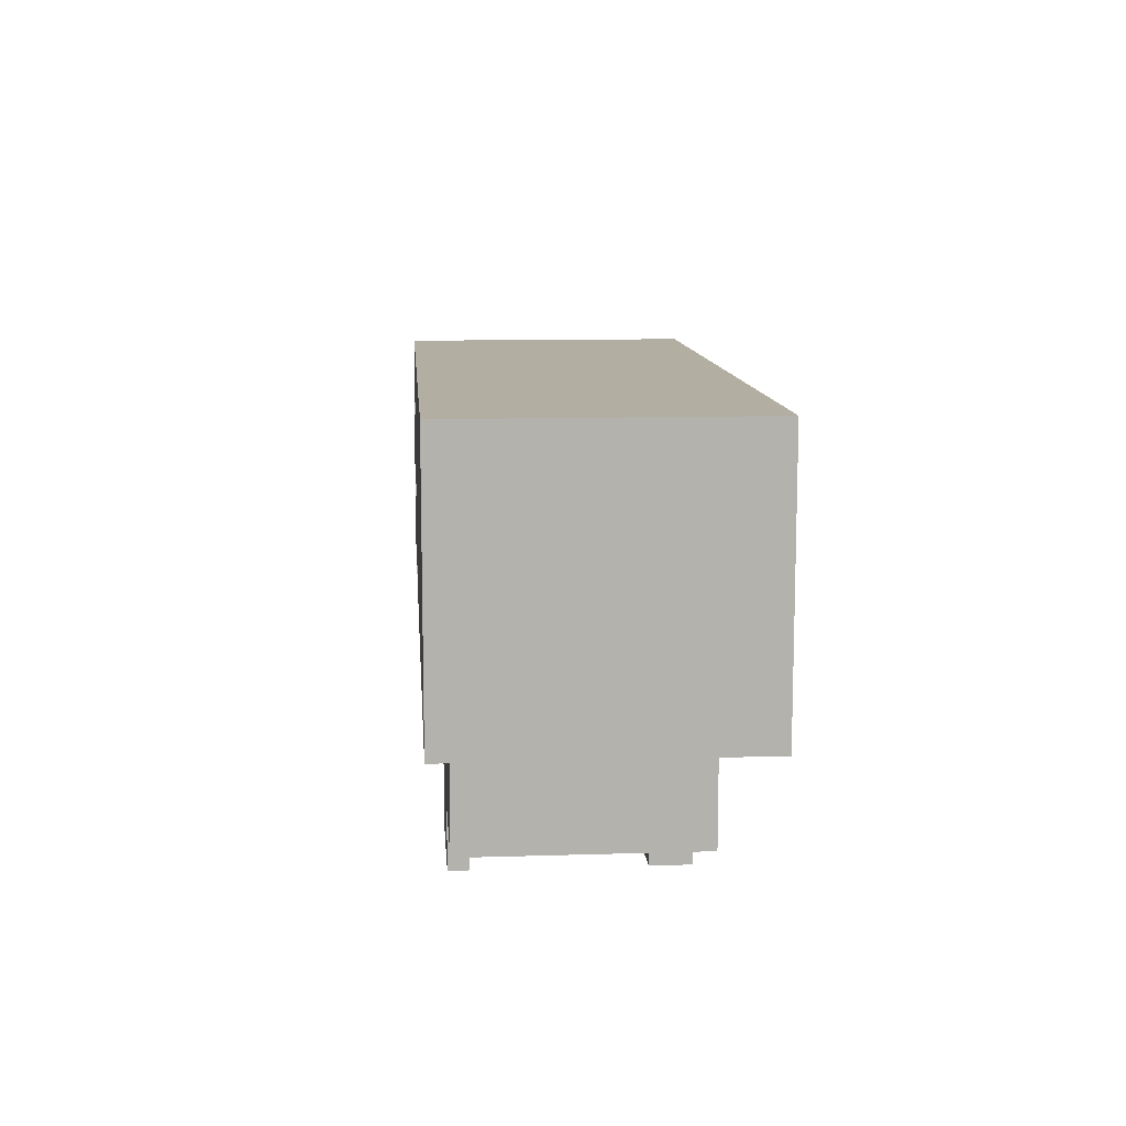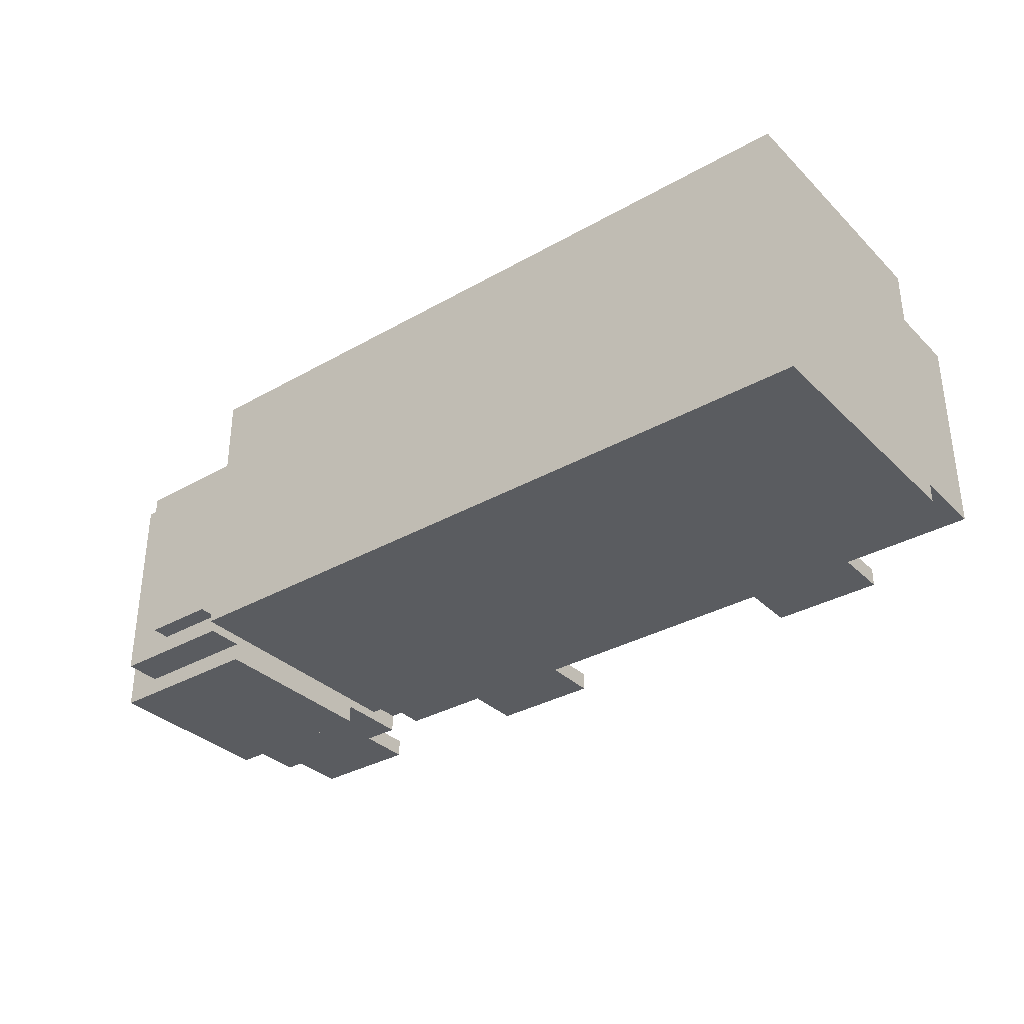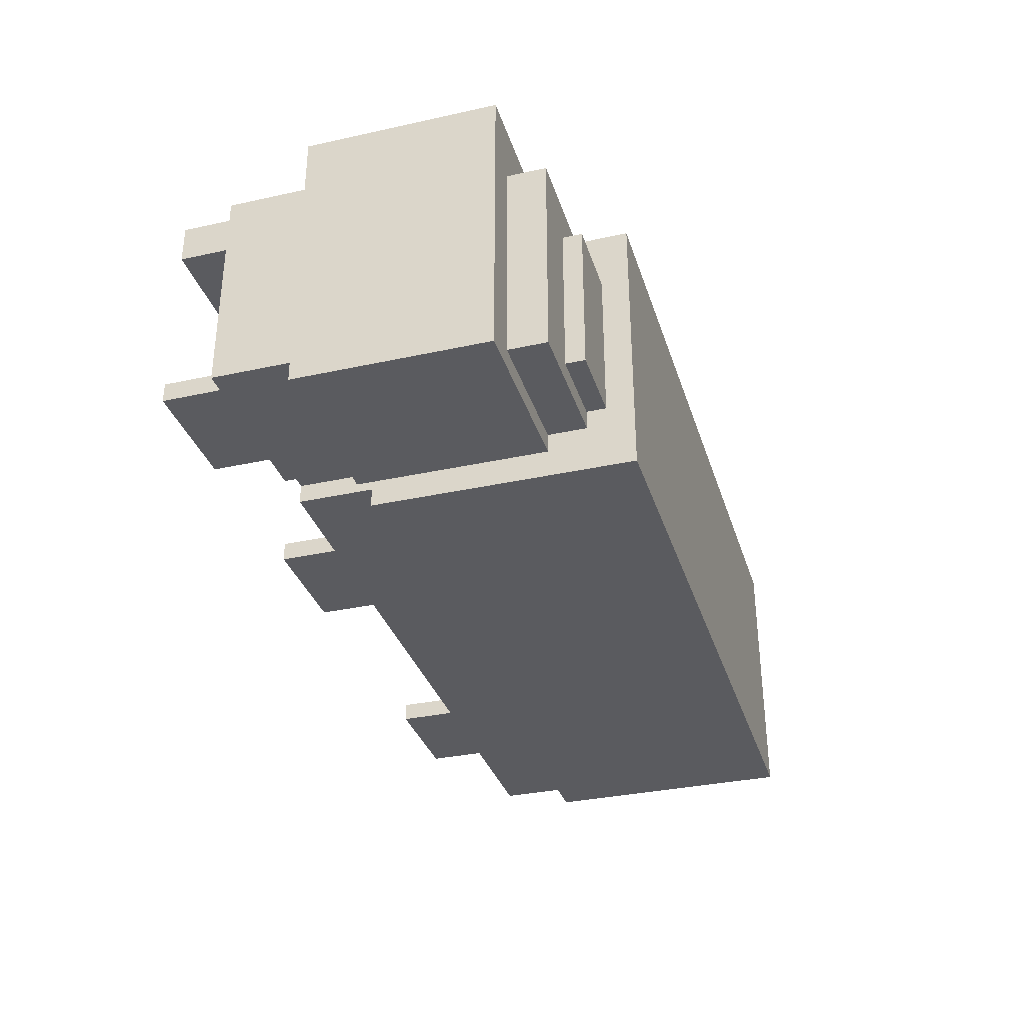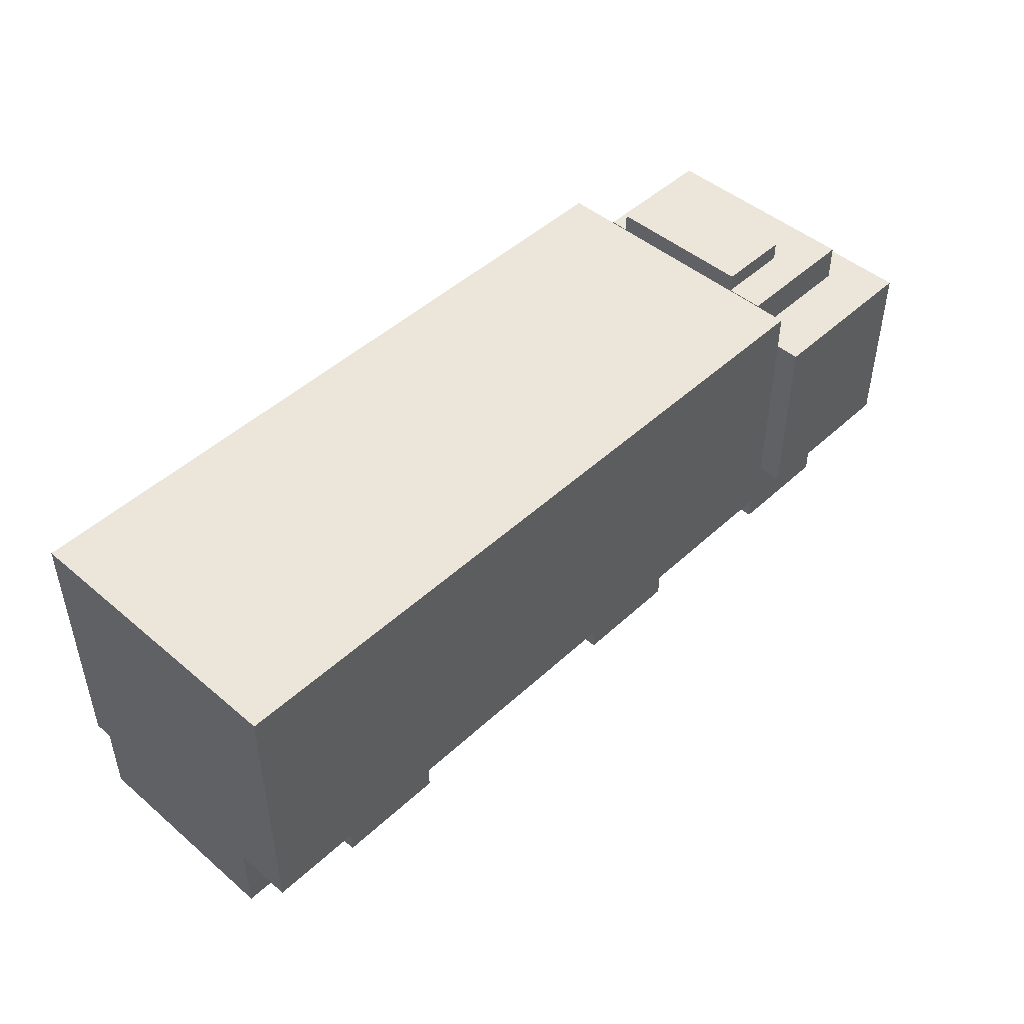
<metadata>
{"format":"obj","ext":"obj","renderer":"f3d","projection":"perspective","resolution":1024,"background":"white","views":[{"elev":10.8,"azim":-94.4,"up":"+Y"},{"elev":-33.8,"azim":-142.3,"up":"+Z"},{"elev":-33.5,"azim":106.7,"up":"+Z"},{"elev":47.1,"azim":-46.2,"up":"+Y"}]}
</metadata>
<code>
o
v 0 2.3 -1.4
v 0 2.3 -2.5
v 0 2.7 -1.1
v 0 2.7 -1.4
v 0 2.7 -2.5
v 0 2.7 -2.6
v 0 4.1 -1.1
v 0 4.1 -2.6
v 0.7 2 -1.4
v 0.7 2 -1.6
v 0.7 2 -2.4
v 0.7 2 -2.5
v 0.7 2.3 -1.4
v 0.7 2.3 -1.6
v 0.7 2.3 -2.4
v 0.7 2.3 -2.5
v 2.7 2 -1.4
v 2.7 2 -1.6
v 2.7 2 -2.4
v 2.7 2 -2.5
v 2.7 2.3 -1.4
v 2.7 2.3 -1.6
v 2.7 2.3 -2.4
v 2.7 2.3 -2.5
v 4 2.3 -1.4
v 4 2.3 -1.6
v 4 2.3 -2.4
v 4 2.3 -2.5
v 4 2.7 -1.1
v 4 2.7 -1.4
v 4 2.7 -1.6
v 4 2.7 -1.8
v 4 2.7 -2.1
v 4 2.7 -2.4
v 4 2.7 -2.5
v 4 2.7 -2.6
v 4 3.7 -1.1
v 4 3.7 -1.4
v 4 3.7 -1.8
v 4 3.7 -2.1
v 4 3.7 -2.5
v 4 3.7 -2.6
v 4 3.9 -1.4
v 4 3.9 -1.6
v 4 3.9 -2.4
v 4 3.9 -2.5
v 4 4 -1.6
v 4 4 -2.4
v 4.2 2 -1.4
v 4.2 2 -1.6
v 4.2 2 -2.4
v 4.2 2 -2.5
v 4.2 2.3 -1.4
v 4.2 2.3 -1.6
v 4.2 2.3 -2.4
v 4.2 2.3 -2.5
v 1.3 2 -1.4
v 1.3 2 -1.6
v 1.3 2 -2.4
v 1.3 2 -2.5
v 1.3 2.3 -1.4
v 1.3 2.3 -1.6
v 1.3 2.3 -2.4
v 1.3 2.3 -2.5
v 3.3 2 -1.4
v 3.3 2 -1.6
v 3.3 2 -2.4
v 3.3 2 -2.5
v 3.3 2.3 -1.4
v 3.3 2.3 -1.6
v 3.3 2.3 -2.4
v 3.3 2.3 -2.5
v 3.8 2.3 -1.4
v 3.8 2.3 -1.6
v 3.8 2.3 -2.4
v 3.8 2.3 -2.5
v 3.8 2.7 -1.1
v 3.8 2.7 -1.4
v 3.8 2.7 -1.6
v 3.8 2.7 -1.8
v 3.8 2.7 -2.1
v 3.8 2.7 -2.4
v 3.8 2.7 -2.5
v 3.8 2.7 -2.6
v 3.8 3.7 -1.8
v 3.8 3.7 -2.1
v 3.8 4.1 -1.1
v 3.8 4.1 -2.6
v 4.4 3.9 -1.6
v 4.4 3.9 -2.4
v 4.4 4 -1.6
v 4.4 4 -2.4
v 4.7 3.7 -1.4
v 4.7 3.7 -2.5
v 4.7 3.9 -1.4
v 4.7 3.9 -2.5
v 4.8 2 -1.4
v 4.8 2 -1.6
v 4.8 2 -2.4
v 4.8 2 -2.5
v 4.8 2.3 -1.4
v 4.8 2.3 -1.6
v 4.8 2.3 -2.4
v 4.8 2.3 -2.5
v 4.9 2.3 -1.4
v 4.9 2.3 -2.5
v 4.9 2.7 -1.1
v 4.9 2.7 -1.4
v 4.9 2.7 -1.6
v 4.9 2.7 -2.4
v 4.9 2.7 -2.5
v 4.9 2.7 -2.6
v 4.9 2.9 -1.4
v 4.9 2.9 -1.6
v 4.9 2.9 -2.4
v 4.9 2.9 -2.5
v 4.9 3 -1.1
v 4.9 3 -2.6
v 4.9 3.4 -1.1
v 4.9 3.4 -2.6
v 4.9 3.7 -1.1
v 4.9 3.7 -2.6
v 0 2.7 -1.1
v 0 4.1 -1.1
v 3.8 2.7 -1.1
v 3.8 4.1 -1.1
v 4 2.7 -1.1
v 4 3.7 -1.1
v 4.7 3 -1.1
v 4.7 3.4 -1.1
v 4.9 2.7 -1.1
v 4.9 3 -1.1
v 4.9 3.4 -1.1
v 4.9 3.7 -1.1
v 0 2.3 -1.4
v 0 2.7 -1.4
v 0.7 2 -1.4
v 0.7 2.3 -1.4
v 0.7 2.7 -1.4
v 0.9 2.3 -1.4
v 0.9 2.5 -1.4
v 1 2.3 -1.4
v 1 2.5 -1.4
v 1.3 2 -1.4
v 1.3 2.3 -1.4
v 1.3 2.7 -1.4
v 2.7 2 -1.4
v 2.7 2.3 -1.4
v 2.7 2.7 -1.4
v 2.8 2.3 -1.4
v 2.8 2.5 -1.4
v 3 2.3 -1.4
v 3 2.5 -1.4
v 3.3 2 -1.4
v 3.3 2.3 -1.4
v 3.3 2.7 -1.4
v 3.8 2.3 -1.4
v 3.8 2.7 -1.4
v 4 2.3 -1.4
v 4 2.7 -1.4
v 4 3.7 -1.4
v 4 3.9 -1.4
v 4.2 2 -1.4
v 4.2 2.3 -1.4
v 4.2 2.7 -1.4
v 4.4 2.3 -1.4
v 4.4 2.5 -1.4
v 4.7 2.3 -1.4
v 4.7 2.5 -1.4
v 4.7 3.7 -1.4
v 4.7 3.9 -1.4
v 4.8 2 -1.4
v 4.8 2.3 -1.4
v 4.8 2.7 -1.4
v 4.9 2.3 -1.4
v 4.9 2.7 -1.4
v 3.8 2.3 -1.6
v 3.8 2.7 -1.6
v 4 2.3 -1.6
v 4 2.7 -1.6
v 4 3.9 -1.6
v 4 4 -1.6
v 4.4 3.9 -1.6
v 4.4 4 -1.6
v 3.8 2.7 -1.8
v 3.8 3.7 -1.8
v 4 2.7 -1.8
v 4 3.7 -1.8
v 0.7 2 -2.4
v 0.7 2.3 -2.4
v 1.3 2 -2.4
v 1.3 2.3 -2.4
v 2.7 2 -2.4
v 2.7 2.3 -2.4
v 3.3 2 -2.4
v 3.3 2.3 -2.4
v 4.2 2 -2.4
v 4.2 2.3 -2.4
v 4.8 2 -2.4
v 4.8 2.3 -2.4
v 0.7 2 -1.6
v 0.7 2.3 -1.6
v 1.3 2 -1.6
v 1.3 2.3 -1.6
v 2.7 2 -1.6
v 2.7 2.3 -1.6
v 3.3 2 -1.6
v 3.3 2.3 -1.6
v 4.2 2 -1.6
v 4.2 2.3 -1.6
v 4.8 2 -1.6
v 4.8 2.3 -1.6
v 3.8 2.7 -2.1
v 3.8 3.7 -2.1
v 4 2.7 -2.1
v 4 3.7 -2.1
v 3.8 2.3 -2.4
v 3.8 2.7 -2.4
v 4 2.3 -2.4
v 4 2.7 -2.4
v 4 3.9 -2.4
v 4 4 -2.4
v 4.4 3.9 -2.4
v 4.4 4 -2.4
v 0 2.3 -2.5
v 0 2.7 -2.5
v 0.7 2 -2.5
v 0.7 2.3 -2.5
v 0.7 2.7 -2.5
v 0.9 2.3 -2.5
v 0.9 2.5 -2.5
v 1 2.3 -2.5
v 1 2.5 -2.5
v 1.3 2 -2.5
v 1.3 2.3 -2.5
v 1.3 2.7 -2.5
v 2.7 2 -2.5
v 2.7 2.3 -2.5
v 2.7 2.7 -2.5
v 2.8 2.3 -2.5
v 2.8 2.5 -2.5
v 3 2.3 -2.5
v 3 2.5 -2.5
v 3.3 2 -2.5
v 3.3 2.3 -2.5
v 3.3 2.7 -2.5
v 3.8 2.3 -2.5
v 3.8 2.7 -2.5
v 4 2.3 -2.5
v 4 2.7 -2.5
v 4 3.7 -2.5
v 4 3.9 -2.5
v 4.2 2 -2.5
v 4.2 2.3 -2.5
v 4.2 2.7 -2.5
v 4.4 2.3 -2.5
v 4.4 2.5 -2.5
v 4.7 2.3 -2.5
v 4.7 2.5 -2.5
v 4.7 3.7 -2.5
v 4.7 3.9 -2.5
v 4.8 2 -2.5
v 4.8 2.3 -2.5
v 4.8 2.7 -2.5
v 4.9 2.3 -2.5
v 4.9 2.7 -2.5
v 0 2.7 -2.6
v 0 4.1 -2.6
v 3.8 2.7 -2.6
v 3.8 4.1 -2.6
v 4 2.7 -2.6
v 4 3.7 -2.6
v 4.7 3 -2.6
v 4.7 3.4 -2.6
v 4.9 2.7 -2.6
v 4.9 3 -2.6
v 4.9 3.4 -2.6
v 4.9 3.7 -2.6
v 0.7 2 -1.4
v 1.3 2 -1.4
v 2.7 2 -1.4
v 3.3 2 -1.4
v 4.2 2 -1.4
v 4.8 2 -1.4
v 0.7 2 -1.6
v 1.3 2 -1.6
v 2.7 2 -1.6
v 3.3 2 -1.6
v 4.2 2 -1.6
v 4.8 2 -1.6
v 0.7 2 -2.4
v 1.3 2 -2.4
v 2.7 2 -2.4
v 3.3 2 -2.4
v 4.2 2 -2.4
v 4.8 2 -2.4
v 0.7 2 -2.5
v 1.3 2 -2.5
v 2.7 2 -2.5
v 3.3 2 -2.5
v 4.2 2 -2.5
v 4.8 2 -2.5
v 0 2.3 -1.4
v 0.7 2.3 -1.4
v 1.3 2.3 -1.4
v 2.7 2.3 -1.4
v 3.3 2.3 -1.4
v 3.8 2.3 -1.4
v 4 2.3 -1.4
v 4.2 2.3 -1.4
v 4.8 2.3 -1.4
v 4.9 2.3 -1.4
v 0.3 2.3 -1.6
v 0.7 2.3 -1.6
v 1.3 2.3 -1.6
v 2.7 2.3 -1.6
v 3.3 2.3 -1.6
v 3.8 2.3 -1.6
v 4 2.3 -1.6
v 4.2 2.3 -1.6
v 4.8 2.3 -1.6
v 0.3 2.3 -2.4
v 0.7 2.3 -2.4
v 1.3 2.3 -2.4
v 2.7 2.3 -2.4
v 3.3 2.3 -2.4
v 3.8 2.3 -2.4
v 4 2.3 -2.4
v 4.2 2.3 -2.4
v 4.8 2.3 -2.4
v 0 2.3 -2.5
v 0.7 2.3 -2.5
v 1.3 2.3 -2.5
v 2.7 2.3 -2.5
v 3.3 2.3 -2.5
v 3.8 2.3 -2.5
v 4 2.3 -2.5
v 4.2 2.3 -2.5
v 4.8 2.3 -2.5
v 4.9 2.3 -2.5
v 0 2.7 -1.1
v 3.8 2.7 -1.1
v 4 2.7 -1.1
v 4.9 2.7 -1.1
v 0 2.7 -1.4
v 0.7 2.7 -1.4
v 1.3 2.7 -1.4
v 2.7 2.7 -1.4
v 3.3 2.7 -1.4
v 3.8 2.7 -1.4
v 4 2.7 -1.4
v 4.2 2.7 -1.4
v 4.8 2.7 -1.4
v 4.9 2.7 -1.4
v 0 2.7 -2.5
v 0.7 2.7 -2.5
v 1.3 2.7 -2.5
v 2.7 2.7 -2.5
v 3.3 2.7 -2.5
v 3.8 2.7 -2.5
v 4 2.7 -2.5
v 4.2 2.7 -2.5
v 4.8 2.7 -2.5
v 4.9 2.7 -2.5
v 0 2.7 -2.6
v 3.8 2.7 -2.6
v 4 2.7 -2.6
v 4.9 2.7 -2.6
v 3.8 2.7 -1.6
v 4 2.7 -1.6
v 3.8 2.7 -1.8
v 4 2.7 -1.8
v 3.8 2.7 -2.1
v 4 2.7 -2.1
v 3.8 2.7 -2.4
v 4 2.7 -2.4
v 4 3.7 -1.1
v 4.9 3.7 -1.1
v 4 3.7 -1.4
v 4.7 3.7 -1.4
v 3.8 3.7 -1.8
v 4 3.7 -1.8
v 3.8 3.7 -2.1
v 4 3.7 -2.1
v 4 3.7 -2.5
v 4.7 3.7 -2.5
v 4 3.7 -2.6
v 4.9 3.7 -2.6
v 4 3.9 -1.4
v 4.7 3.9 -1.4
v 4 3.9 -1.6
v 4.4 3.9 -1.6
v 4 3.9 -2.4
v 4.4 3.9 -2.4
v 4 3.9 -2.5
v 4.7 3.9 -2.5
v 4 4 -1.6
v 4.4 4 -1.6
v 4 4 -2.4
v 4.4 4 -2.4
v 0 4.1 -1.1
v 3.8 4.1 -1.1
v 0 4.1 -2.6
v 3.8 4.1 -2.6
f 4 2 1
f 5 2 4
f 7 4 3
f 7 6 5
f 7 5 4
f 8 6 7
f 13 10 9
f 14 10 13
f 15 12 11
f 16 12 15
f 21 18 17
f 22 18 21
f 23 20 19
f 24 20 23
f 30 26 25
f 31 26 30
f 34 28 27
f 35 28 34
f 37 32 31
f 37 30 29
f 37 31 30
f 38 32 37
f 39 32 38
f 40 36 35
f 40 35 34
f 40 34 33
f 41 36 40
f 42 36 41
f 43 39 38
f 43 41 40
f 43 40 39
f 44 41 43
f 45 41 44
f 46 41 45
f 47 45 44
f 48 45 47
f 53 50 49
f 54 50 53
f 55 52 51
f 56 52 55
f 57 58 61
f 61 58 62
f 59 60 63
f 63 60 64
f 65 66 69
f 69 66 70
f 67 68 71
f 71 68 72
f 73 74 78
f 78 74 79
f 75 76 82
f 82 76 83
f 79 80 85
f 77 78 85
f 78 79 85
f 83 84 86
f 82 83 86
f 81 82 86
f 77 85 87
f 85 86 87
f 86 84 88
f 87 86 88
f 89 90 91
f 91 90 92
f 93 94 95
f 95 94 96
f 97 98 101
f 101 98 102
f 99 100 103
f 103 100 104
f 105 106 108
f 108 106 109
f 109 106 110
f 110 106 111
f 107 108 113
f 108 109 113
f 109 110 114
f 113 109 114
f 110 111 115
f 114 110 115
f 111 112 116
f 115 111 116
f 114 115 117
f 113 114 117
f 115 116 117
f 107 113 117
f 116 112 118
f 117 116 118
f 117 118 119
f 119 118 120
f 119 120 121
f 121 120 122
f 125 124 123
f 126 124 125
f 129 128 127
f 130 128 129
f 131 129 127
f 132 130 129
f 132 129 131
f 133 128 130
f 133 130 132
f 134 128 133
f 138 136 135
f 139 136 138
f 140 138 137
f 140 139 138
f 141 139 140
f 142 140 137
f 142 141 140
f 143 139 141
f 143 141 142
f 144 142 137
f 144 143 142
f 145 143 144
f 146 139 143
f 146 143 145
f 148 146 145
f 149 146 148
f 150 148 147
f 150 149 148
f 151 149 150
f 152 150 147
f 152 151 150
f 153 149 151
f 153 151 152
f 154 152 147
f 154 153 152
f 155 153 154
f 156 149 153
f 156 153 155
f 157 156 155
f 158 156 157
f 164 160 159
f 165 160 164
f 166 164 163
f 166 165 164
f 167 165 166
f 168 166 163
f 168 167 166
f 169 165 167
f 169 167 168
f 170 162 161
f 171 162 170
f 172 169 168
f 172 168 163
f 173 169 172
f 174 165 169
f 174 169 173
f 175 174 173
f 176 174 175
f 179 178 177
f 180 178 179
f 183 182 181
f 184 182 183
f 187 186 185
f 188 186 187
f 191 190 189
f 192 190 191
f 195 194 193
f 196 194 195
f 199 198 197
f 200 198 199
f 201 202 203
f 203 202 204
f 205 206 207
f 207 206 208
f 209 210 211
f 211 210 212
f 213 214 215
f 215 214 216
f 217 218 219
f 219 218 220
f 221 222 223
f 223 222 224
f 225 226 228
f 228 226 229
f 227 228 230
f 228 229 230
f 230 229 231
f 227 230 232
f 230 231 232
f 231 229 233
f 232 231 233
f 227 232 234
f 232 233 234
f 234 233 235
f 233 229 236
f 235 233 236
f 235 236 238
f 238 236 239
f 237 238 240
f 238 239 240
f 240 239 241
f 237 240 242
f 240 241 242
f 241 239 243
f 242 241 243
f 237 242 244
f 242 243 244
f 244 243 245
f 243 239 246
f 245 243 246
f 245 246 247
f 247 246 248
f 249 250 254
f 254 250 255
f 253 254 256
f 254 255 256
f 256 255 257
f 253 256 258
f 256 257 258
f 257 255 259
f 258 257 259
f 251 252 260
f 260 252 261
f 258 259 262
f 253 258 262
f 262 259 263
f 259 255 264
f 263 259 264
f 263 264 265
f 265 264 266
f 267 268 269
f 269 268 270
f 271 272 273
f 273 272 274
f 271 273 275
f 273 274 276
f 275 273 276
f 274 272 277
f 276 274 277
f 277 272 278
f 285 280 279
f 286 280 285
f 287 282 281
f 288 282 287
f 289 284 283
f 290 284 289
f 297 292 291
f 298 292 297
f 299 294 293
f 300 294 299
f 301 296 295
f 302 296 301
f 313 304 303
f 314 304 313
f 315 306 305
f 316 306 315
f 317 308 307
f 318 308 317
f 319 310 309
f 320 310 319
f 321 312 311
f 322 314 313
f 322 316 315
f 322 318 317
f 322 313 303
f 322 319 318
f 322 315 314
f 322 317 316
f 323 319 322
f 324 319 323
f 325 319 324
f 326 319 325
f 327 319 326
f 328 320 319
f 328 319 327
f 328 321 320
f 329 321 328
f 330 312 321
f 330 321 329
f 331 322 303
f 331 323 322
f 332 323 331
f 333 325 324
f 334 325 333
f 335 327 326
f 336 327 335
f 337 329 328
f 338 329 337
f 339 312 330
f 340 312 339
f 345 342 341
f 346 342 345
f 347 342 346
f 348 342 347
f 349 342 348
f 350 342 349
f 351 344 343
f 352 344 351
f 353 344 352
f 354 344 353
f 365 356 355
f 365 357 356
f 365 358 357
f 365 359 358
f 365 360 359
f 366 360 365
f 367 364 363
f 367 363 362
f 367 362 361
f 368 364 367
f 369 370 371
f 371 370 372
f 373 374 375
f 375 374 376
f 377 378 379
f 379 378 380
f 381 382 383
f 383 382 384
f 380 378 386
f 385 386 387
f 386 378 388
f 387 386 388
f 389 390 391
f 391 390 392
f 392 390 394
f 393 394 395
f 394 390 396
f 395 394 396
f 397 398 399
f 399 398 400
f 401 402 403
f 403 402 404

</code>
